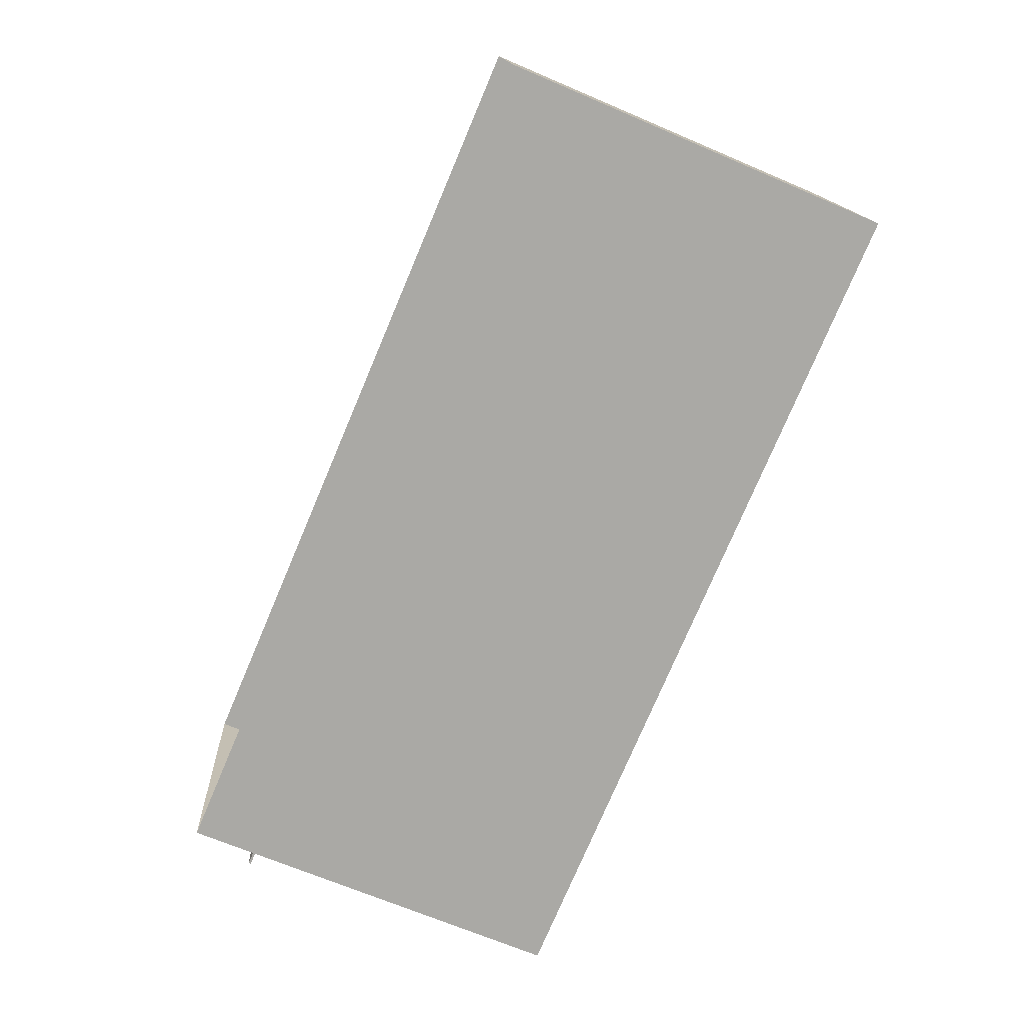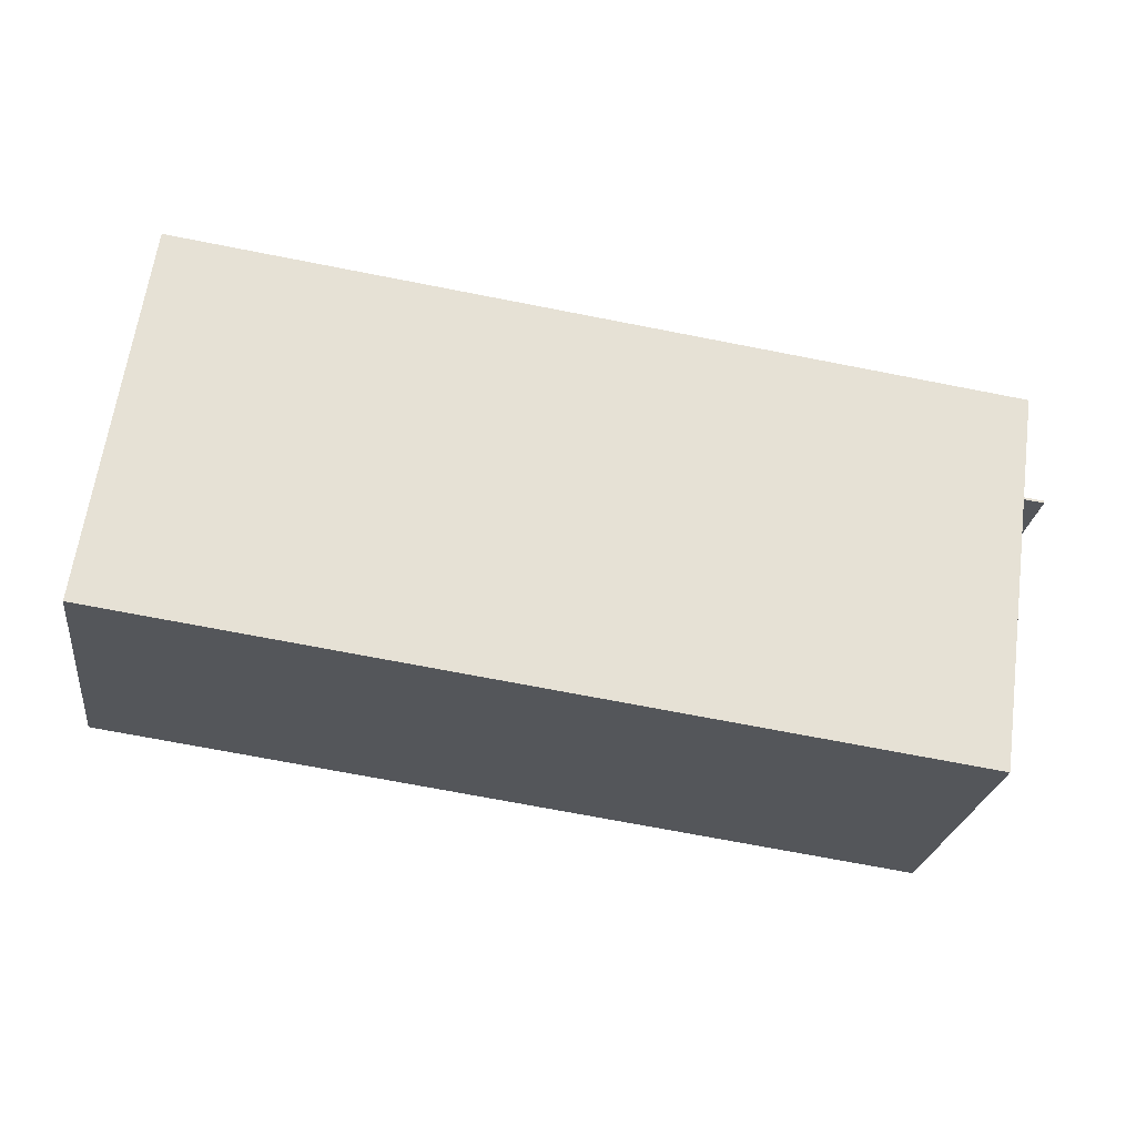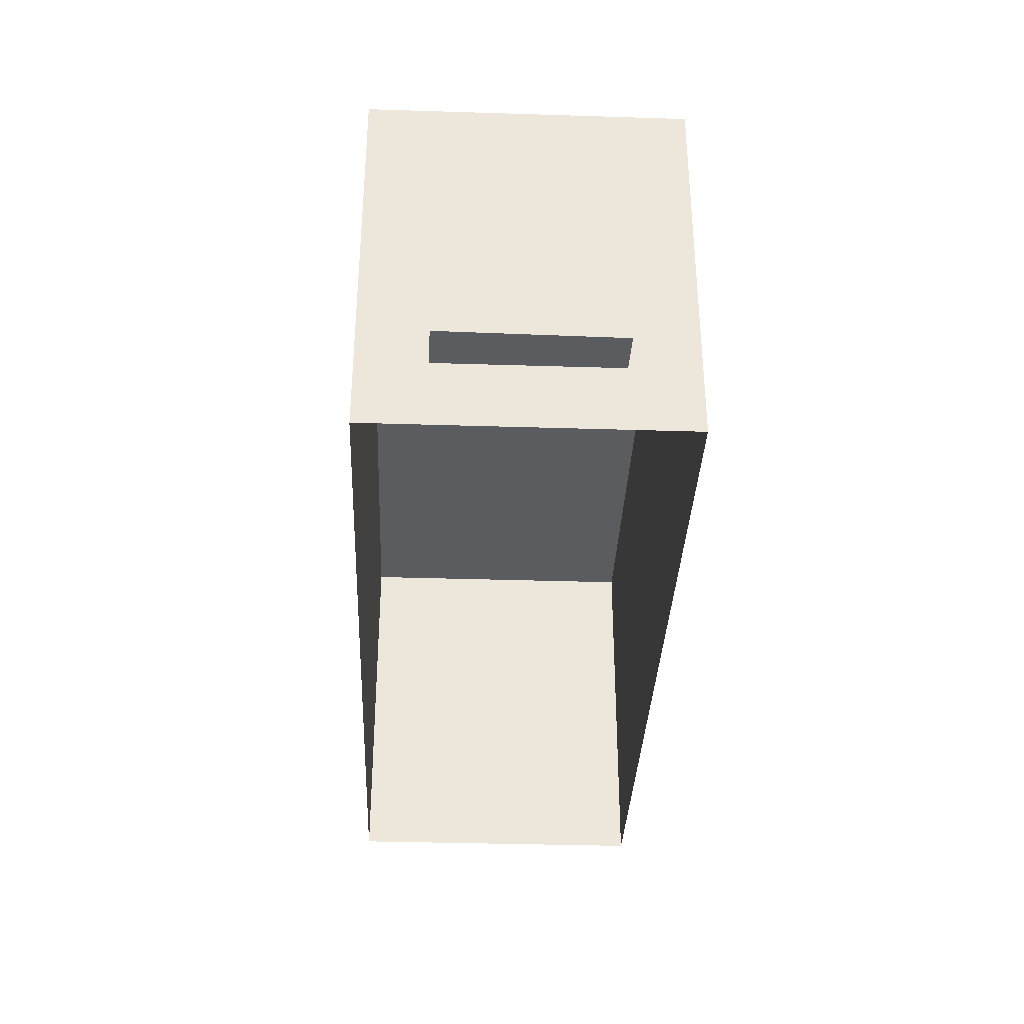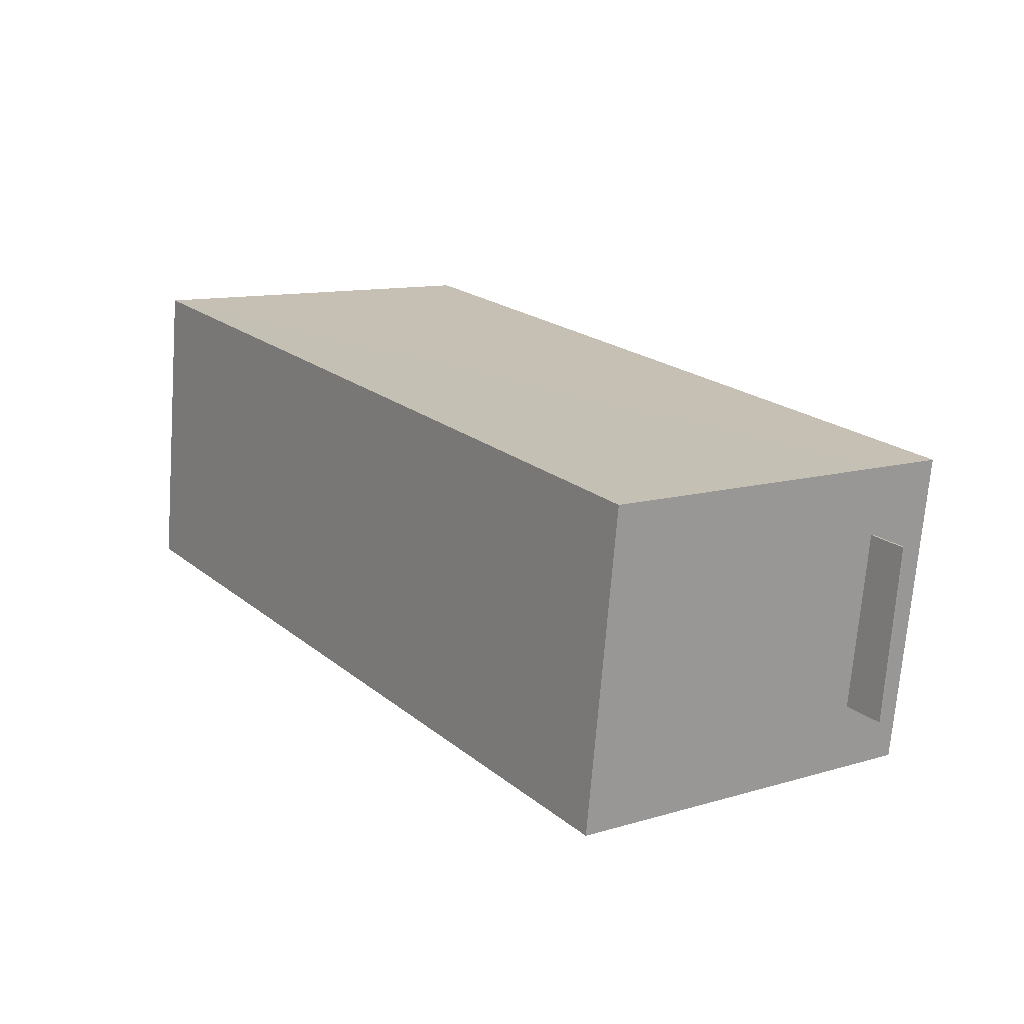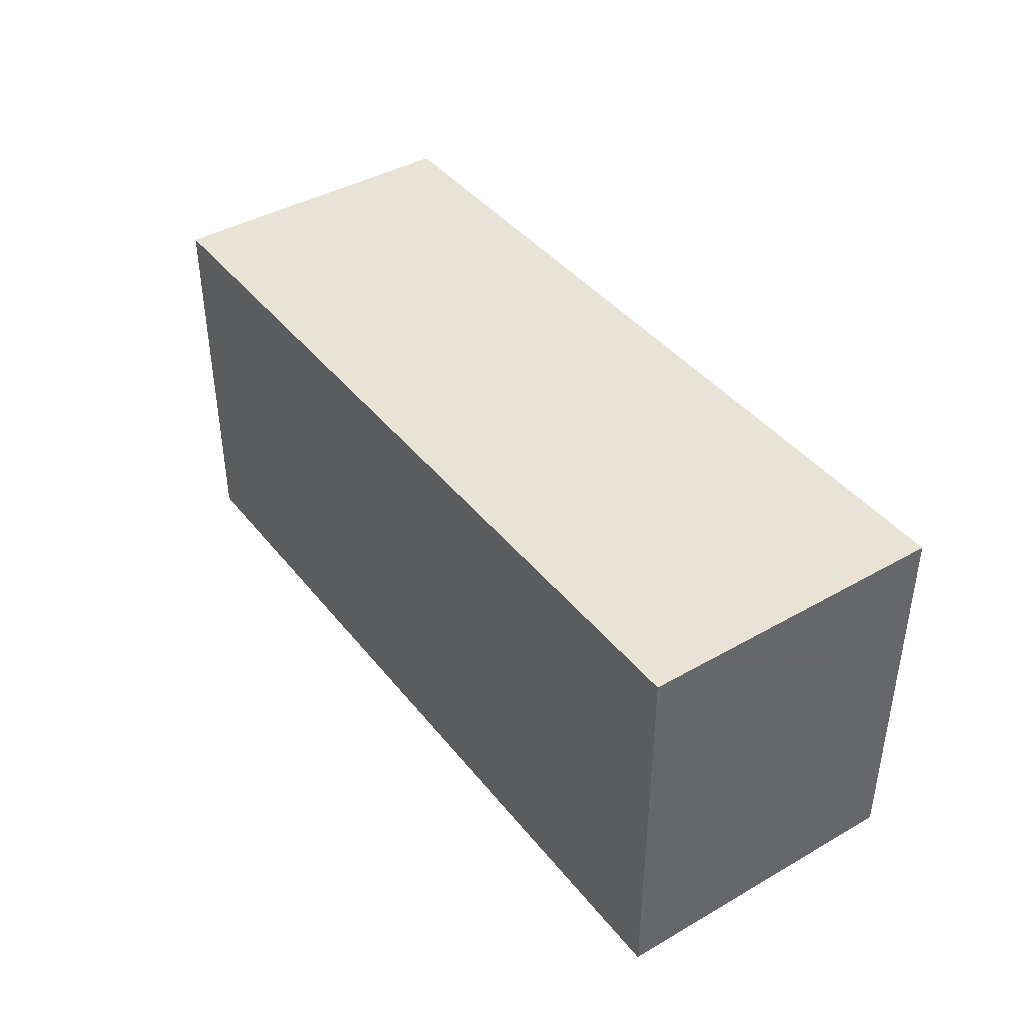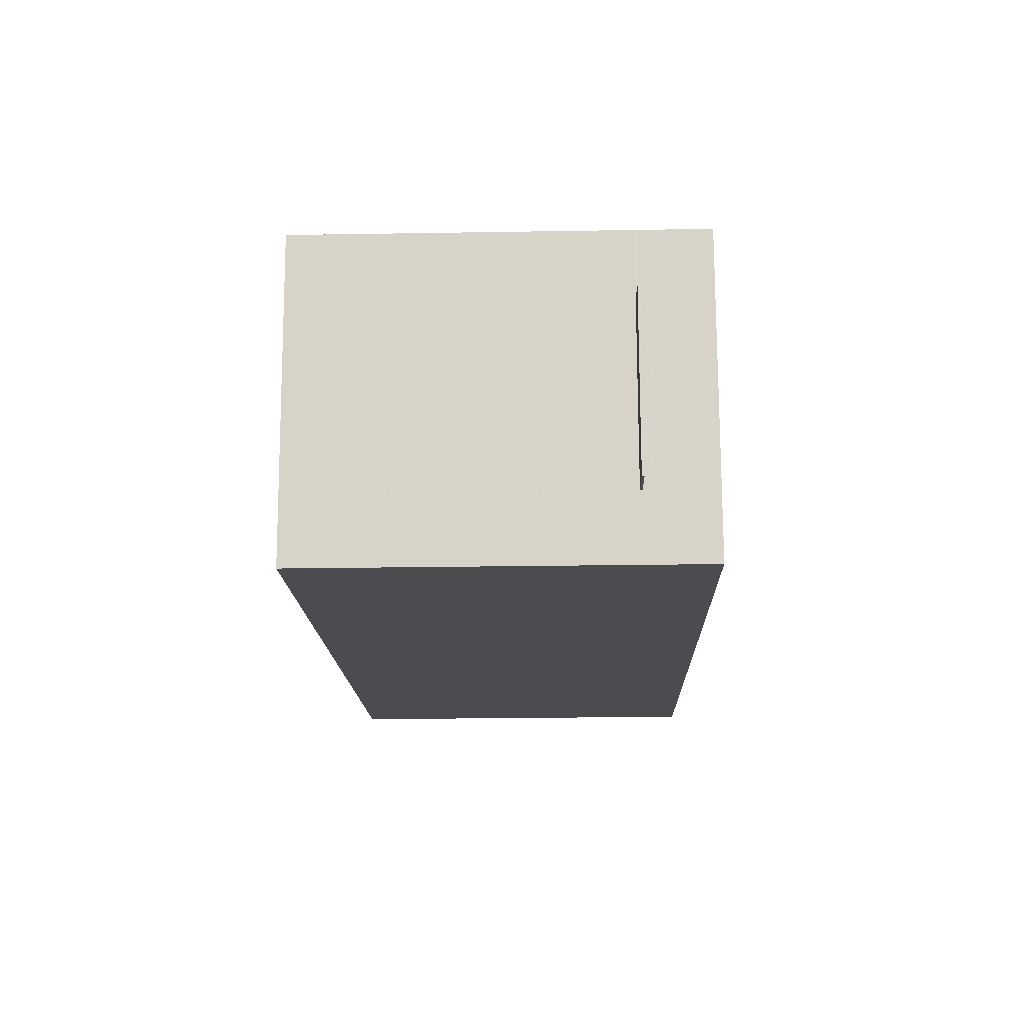
<metadata>
{"format":"obj","ext":"obj","renderer":"f3d","projection":"perspective","resolution":1024,"background":"white","views":[{"elev":-68.0,"azim":-113.2,"up":"+Y"},{"elev":64.0,"azim":7.9,"up":"+Y"},{"elev":-34.8,"azim":79.9,"up":"+Z"},{"elev":11.3,"azim":54.3,"up":"+Y"},{"elev":41.3,"azim":-132.5,"up":"+Z"},{"elev":-22.7,"azim":91.6,"up":"+Y"}]}
</metadata>
<code>
v -6076 -3.462e+04 3.97
v -6130 -3.462e+04 3.967
v -6127 -3.46e+04 3.969
v -6074 -3.46e+04 3.972
v -6074 -3.461e+04 8.343
v -6072 -3.461e+04 8.343
v -6073 -3.462e+04 8.342
v -6076 -3.462e+04 8.342
v -6074 -3.461e+04 8.493
v -6073 -3.462e+04 8.492
v -6072 -3.461e+04 8.493
v -6076 -3.462e+04 8.492
v -6076 -3.462e+04 28.57
v -6074 -3.46e+04 28.57
v -6127 -3.46e+04 28.57
v -6130 -3.462e+04 28.56
v -6074 -3.46e+04 8.494
v -6074 -3.46e+04 8.344
f 1 2 3
f 4 1 3
f 5 6 7
f 8 5 7
f 9 10 11
f 9 12 10
f 13 14 15
f 16 13 15
f 9 11 6
f 5 9 6
f 6 10 7
f 6 11 10
f 12 7 10
f 12 8 7
f 9 17 14
f 5 4 18
f 5 1 4
f 9 14 13
f 13 1 12
f 9 13 12
f 12 1 8
f 5 8 1
f 17 3 15
f 15 14 17
f 18 4 3
f 18 3 17
f 16 2 1
f 13 16 1
f 16 3 2
f 16 15 3
f 9 18 17
f 9 5 18

</code>
